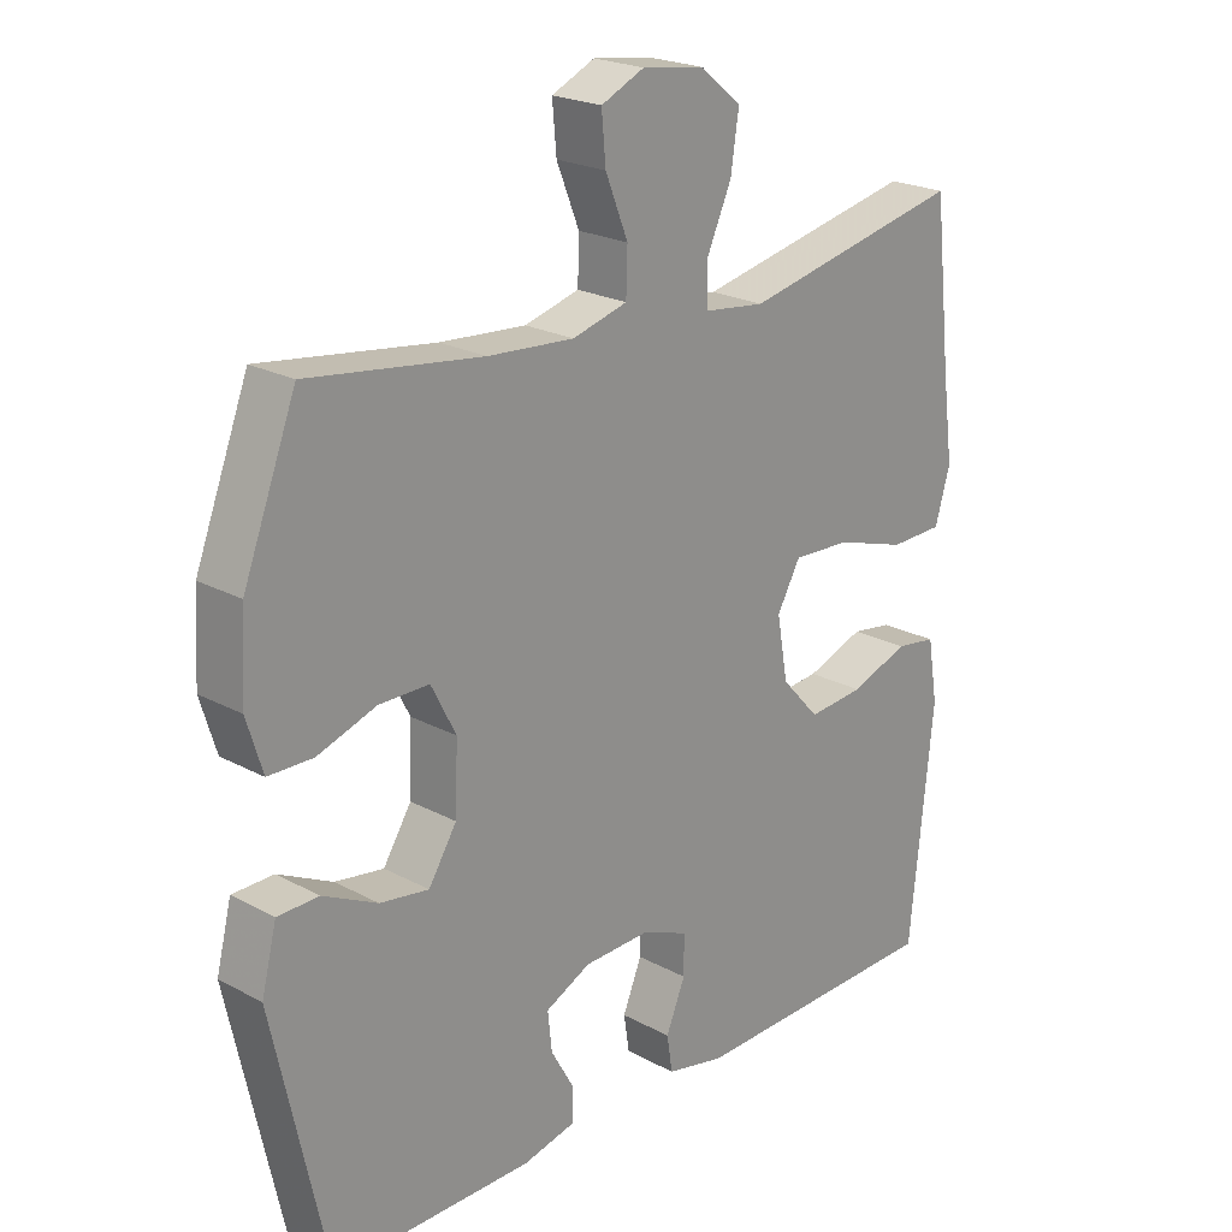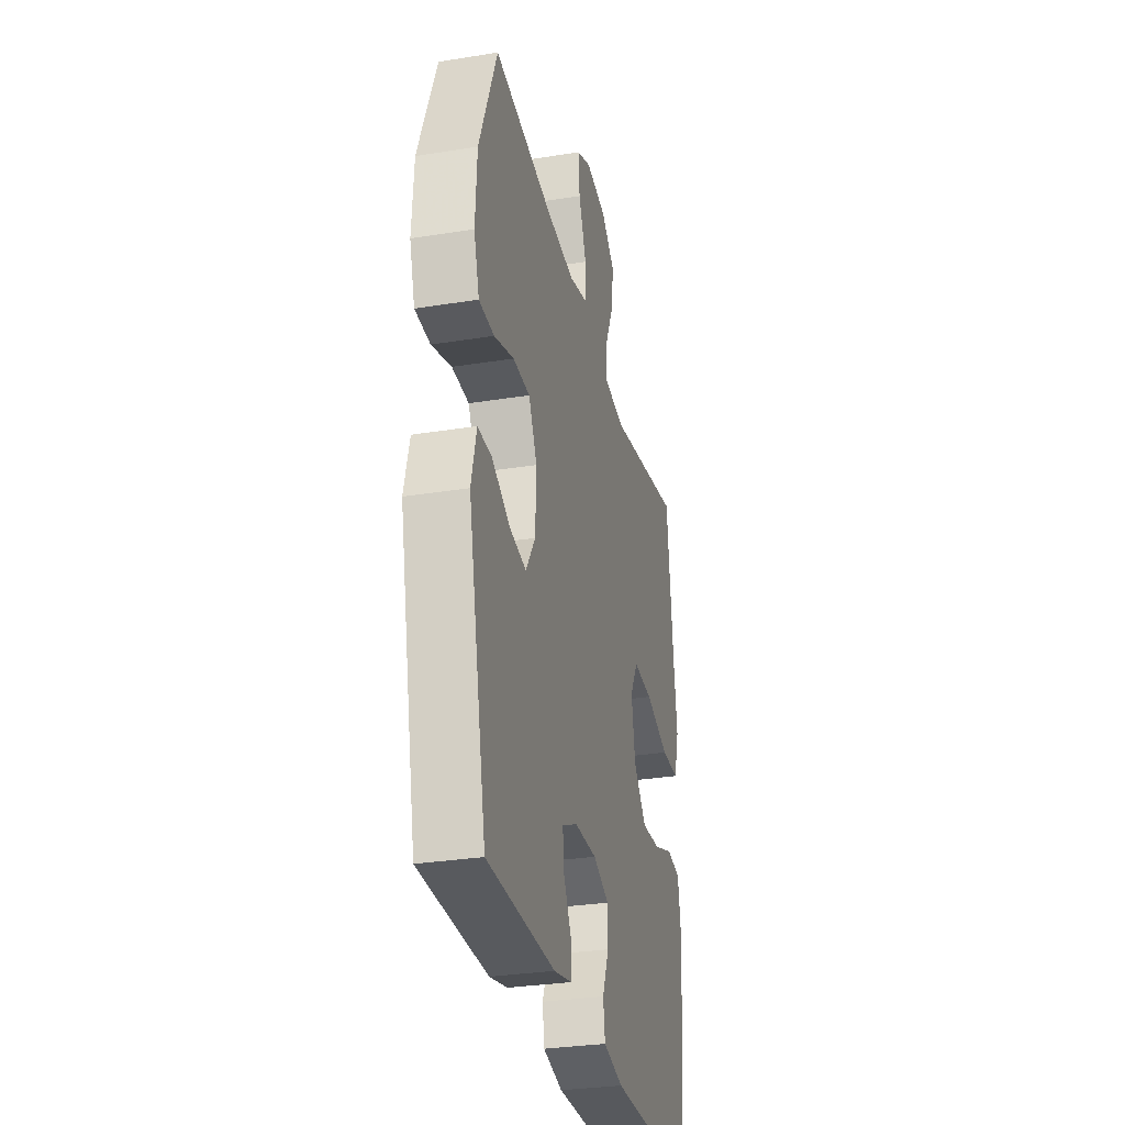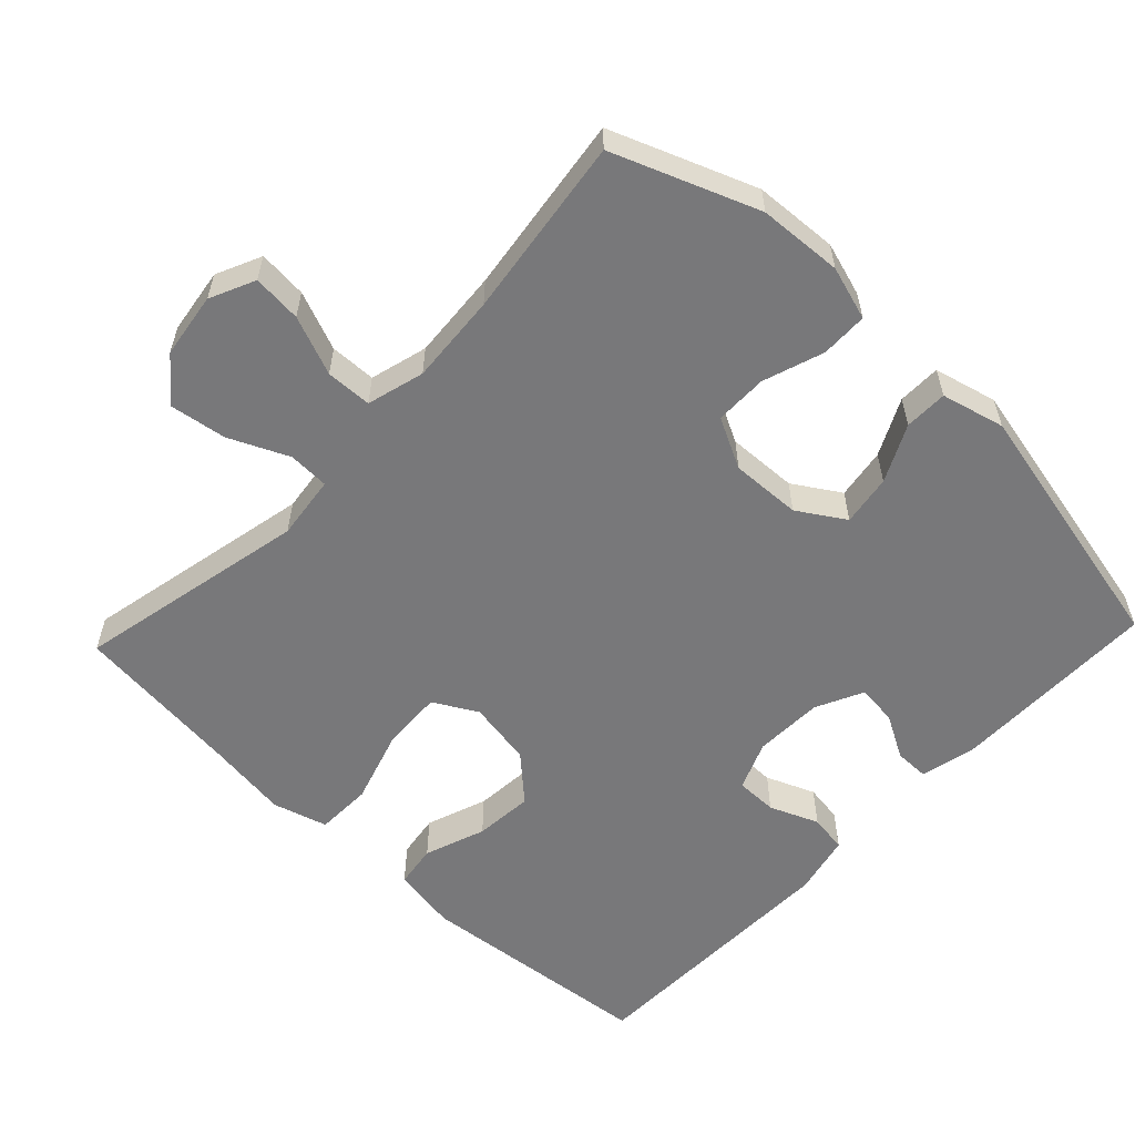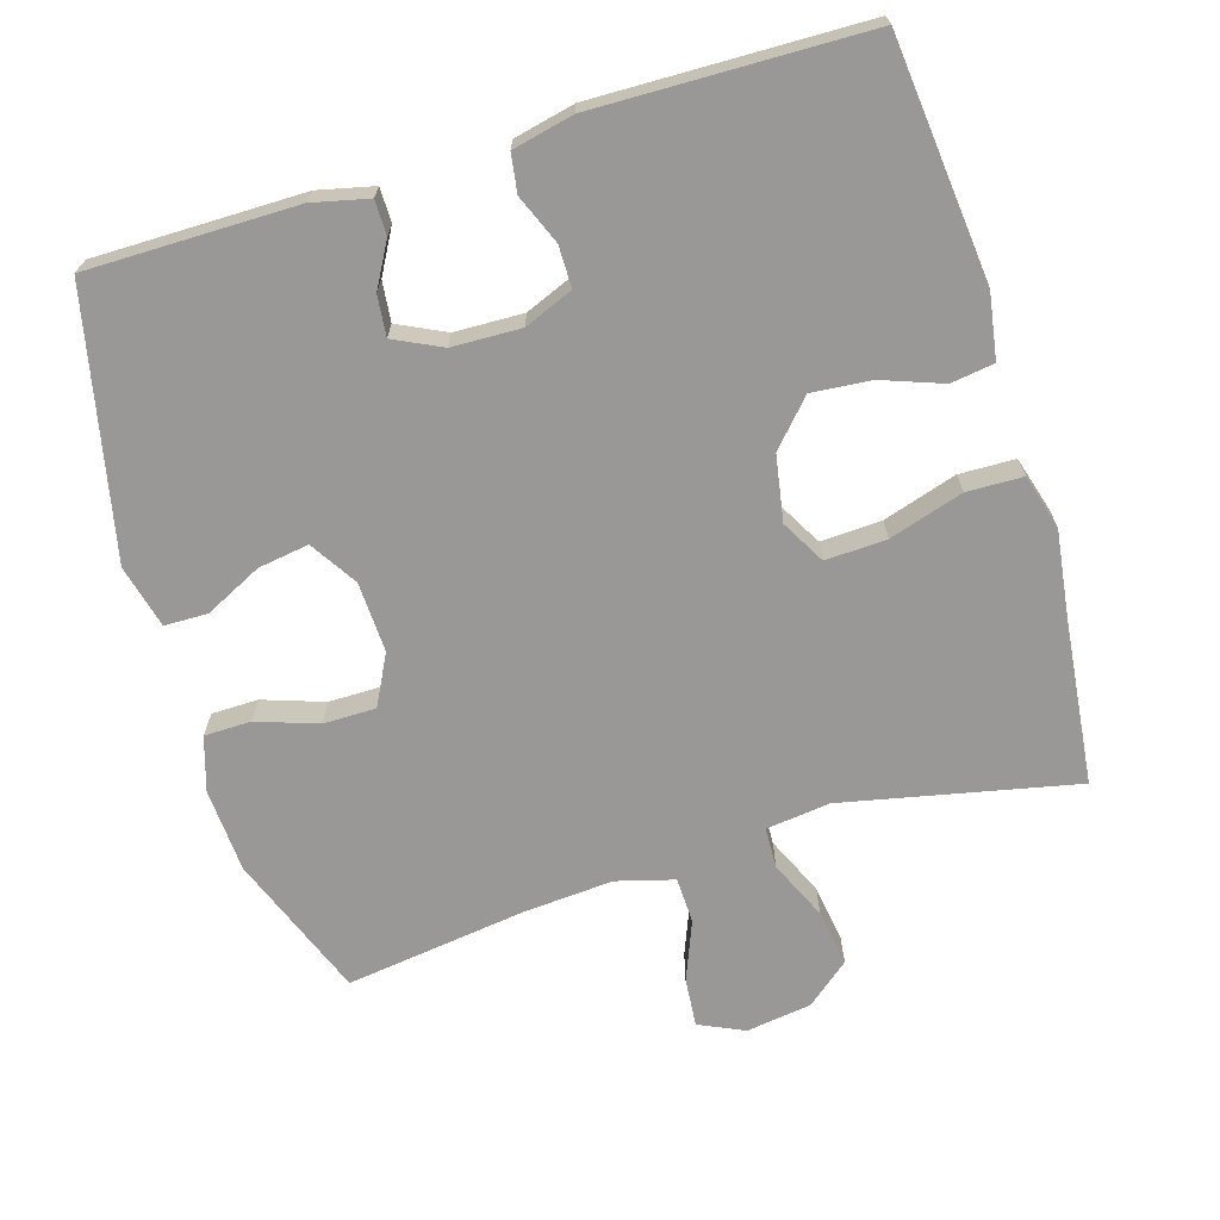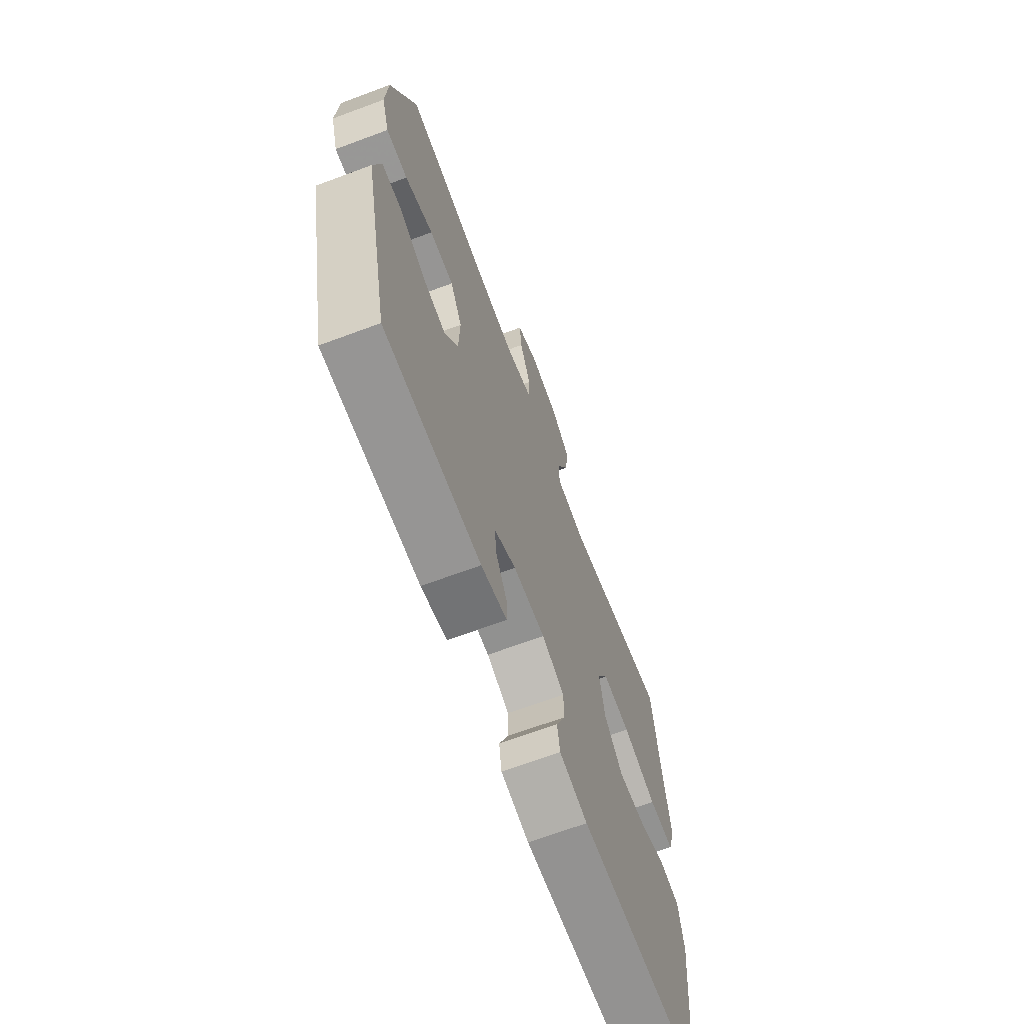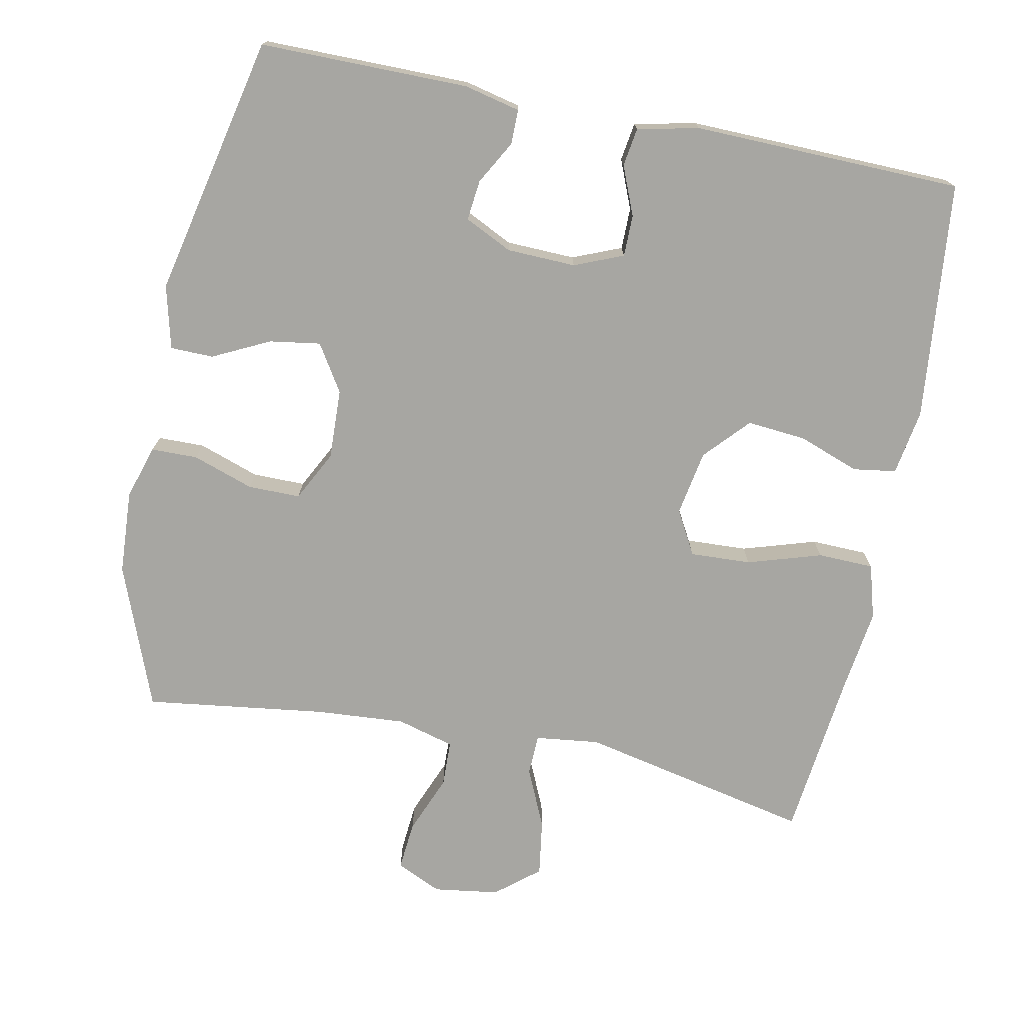
<metadata>
{"format":"obj","ext":"obj","renderer":"f3d","projection":"perspective","resolution":1024,"background":"white","views":[{"elev":22.2,"azim":133.0,"up":"+Z"},{"elev":-30.8,"azim":103.0,"up":"+Z"},{"elev":-57.5,"azim":46.6,"up":"+Y"},{"elev":-68.7,"azim":-163.1,"up":"+Y"},{"elev":-67.6,"azim":110.5,"up":"+Z"},{"elev":-74.0,"azim":168.6,"up":"+Y"}]}
</metadata>
<code>
v -0.5 0.07 -0.5
v -0.534 0.07 -0.167
v -0.519 0.07 -0.076
v -0.459 0.07 -0.067
v -0.374 0.07 -0.098
v -0.292 0.07 -0.105
v -0.236 0.07 -0.044
v -0.22 0.07 0.047
v -0.254 0.07 0.108
v -0.339 0.07 0.104
v -0.442 0.07 0.072
v -0.52 0.07 0.074
v -0.542 0.07 0.15
v -0.526 0.07 0.268
v -0.5 0.07 0.5
v -0.176 0.07 0.431
v -0.087 0.07 0.442
v -0.085 0.07 0.499
v -0.122 0.07 0.581
v -0.134 0.07 0.66
v -0.074 0.07 0.709
v 0.017 0.07 0.722
v 0.08 0.07 0.693
v 0.074 0.07 0.625
v 0.041 0.07 0.543
v 0.043 0.07 0.479
v 0.123 0.07 0.457
v 0.248 0.07 0.466
v 0.5 0.07 0.5
v 0.577 0.07 0.3
v 0.584 0.07 0.183
v 0.561 0.07 0.108
v 0.496 0.07 0.107
v 0.411 0.07 0.136
v 0.338 0.07 0.136
v 0.302 0.07 0.066
v 0.306 0.07 -0.032
v 0.347 0.07 -0.097
v 0.418 0.07 -0.086
v 0.497 0.07 -0.047
v 0.557 0.07 -0.048
v 0.579 0.07 -0.136
v 0.5 0.07 -0.5
v 0.209 0.07 -0.5
v 0.131 0.07 -0.482
v 0.131 0.07 -0.434
v 0.165 0.07 -0.373
v 0.171 0.07 -0.317
v 0.105 0.07 -0.285
v 0.009 0.07 -0.282
v -0.059 0.07 -0.31
v -0.059 0.07 -0.368
v -0.031 0.07 -0.436
v -0.039 0.07 -0.489
v -0.124 0.07 -0.508
v -0.5 0 -0.5
v -0.534 0 -0.167
v -0.519 0 -0.076
v -0.459 0 -0.067
v -0.374 0 -0.098
v -0.292 0 -0.105
v -0.236 0 -0.044
v -0.22 0 0.047
v -0.254 0 0.108
v -0.339 0 0.104
v -0.442 0 0.072
v -0.52 0 0.074
v -0.542 0 0.15
v -0.526 0 0.268
v -0.5 0 0.5
v -0.176 0 0.431
v -0.087 0 0.442
v -0.085 0 0.499
v -0.122 0 0.581
v -0.134 0 0.66
v -0.074 0 0.709
v 0.017 0 0.722
v 0.08 0 0.693
v 0.074 0 0.625
v 0.041 0 0.543
v 0.043 0 0.479
v 0.123 0 0.457
v 0.248 0 0.466
v 0.5 0 0.5
v 0.577 0 0.3
v 0.584 0 0.183
v 0.561 0 0.108
v 0.496 0 0.107
v 0.411 0 0.136
v 0.338 0 0.136
v 0.302 0 0.066
v 0.306 0 -0.032
v 0.347 0 -0.097
v 0.418 0 -0.086
v 0.497 0 -0.047
v 0.557 0 -0.048
v 0.579 0 -0.136
v 0.5 0 -0.5
v 0.209 0 -0.5
v 0.131 0 -0.482
v 0.131 0 -0.434
v 0.165 0 -0.373
v 0.171 0 -0.317
v 0.105 0 -0.285
v 0.009 0 -0.282
v -0.059 0 -0.31
v -0.059 0 -0.368
v -0.031 0 -0.436
v -0.039 0 -0.489
v -0.124 0 -0.508
f 52 53 54 55
f 51 52 55 1
f 44 45 46 47
f 44 47 48
f 43 44 48
f 42 43 48
f 39 40 41 42
f 38 39 42 48
f 37 38 48 49
f 31 32 33 34
f 31 34 35
f 28 29 30 31
f 27 28 31 35
f 26 27 35 36
f 22 23 24 25
f 22 25 26
f 21 22 26
f 18 19 20 21
f 17 18 21 26
f 14 15 16
f 14 16 17
f 10 11 12 13
f 9 10 13 14
f 2 3 4 5
f 51 1 2 5
f 50 51 5 6
f 9 14 17 26
f 8 9 26 36
f 7 8 36 37
f 37 49 50
f 6 7 37 50
f 110 109 108 107
f 56 110 107 106
f 102 101 100 99
f 103 102 99
f 103 99 98
f 103 98 97
f 97 96 95 94
f 103 97 94 93
f 104 103 93 92
f 89 88 87 86
f 90 89 86
f 86 85 84 83
f 90 86 83 82
f 91 90 82 81
f 80 79 78 77
f 81 80 77
f 81 77 76
f 76 75 74 73
f 81 76 73 72
f 71 70 69
f 72 71 69
f 68 67 66 65
f 69 68 65 64
f 60 59 58 57
f 60 57 56 106
f 61 60 106 105
f 81 72 69 64
f 91 81 64 63
f 92 91 63 62
f 105 104 92
f 105 92 62 61
f 1 56 57 2
f 2 57 58 3
f 3 58 59 4
f 4 59 60 5
f 5 60 61 6
f 6 61 62 7
f 7 62 63 8
f 8 63 64 9
f 9 64 65 10
f 10 65 66 11
f 11 66 67 12
f 12 67 68 13
f 13 68 69 14
f 14 69 70 15
f 15 70 71 16
f 16 71 72 17
f 17 72 73 18
f 18 73 74 19
f 19 74 75 20
f 20 75 76 21
f 21 76 77 22
f 22 77 78 23
f 23 78 79 24
f 24 79 80 25
f 25 80 81 26
f 26 81 82 27
f 27 82 83 28
f 28 83 84 29
f 29 84 85 30
f 30 85 86 31
f 31 86 87 32
f 32 87 88 33
f 33 88 89 34
f 34 89 90 35
f 35 90 91 36
f 36 91 92 37
f 37 92 93 38
f 38 93 94 39
f 39 94 95 40
f 40 95 96 41
f 41 96 97 42
f 42 97 98 43
f 43 98 99 44
f 44 99 100 45
f 45 100 101 46
f 46 101 102 47
f 47 102 103 48
f 48 103 104 49
f 49 104 105 50
f 50 105 106 51
f 51 106 107 52
f 52 107 108 53
f 53 108 109 54
f 54 109 110 55
f 55 110 56 1

</code>
